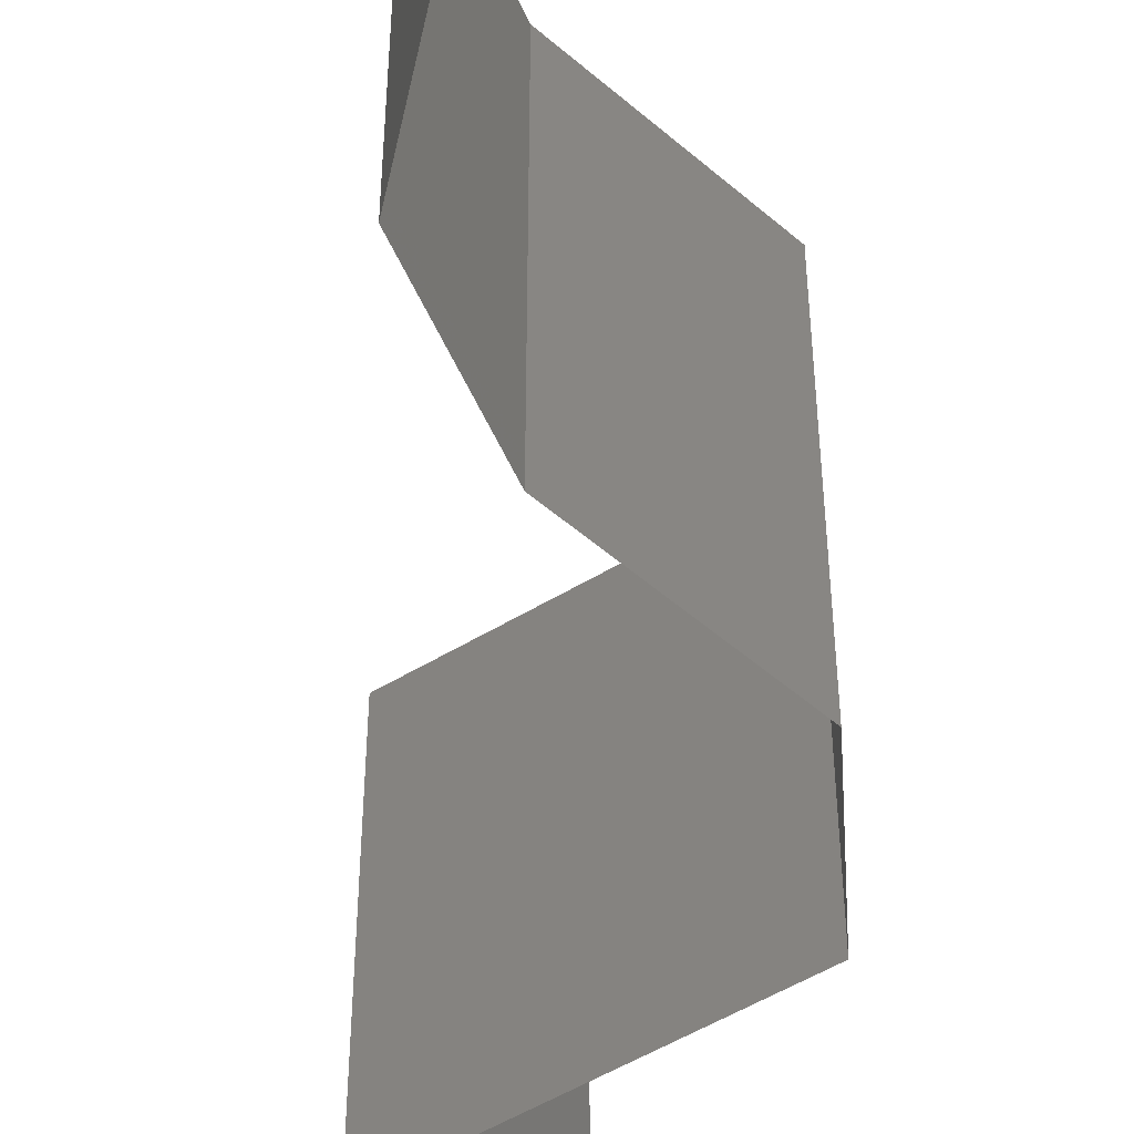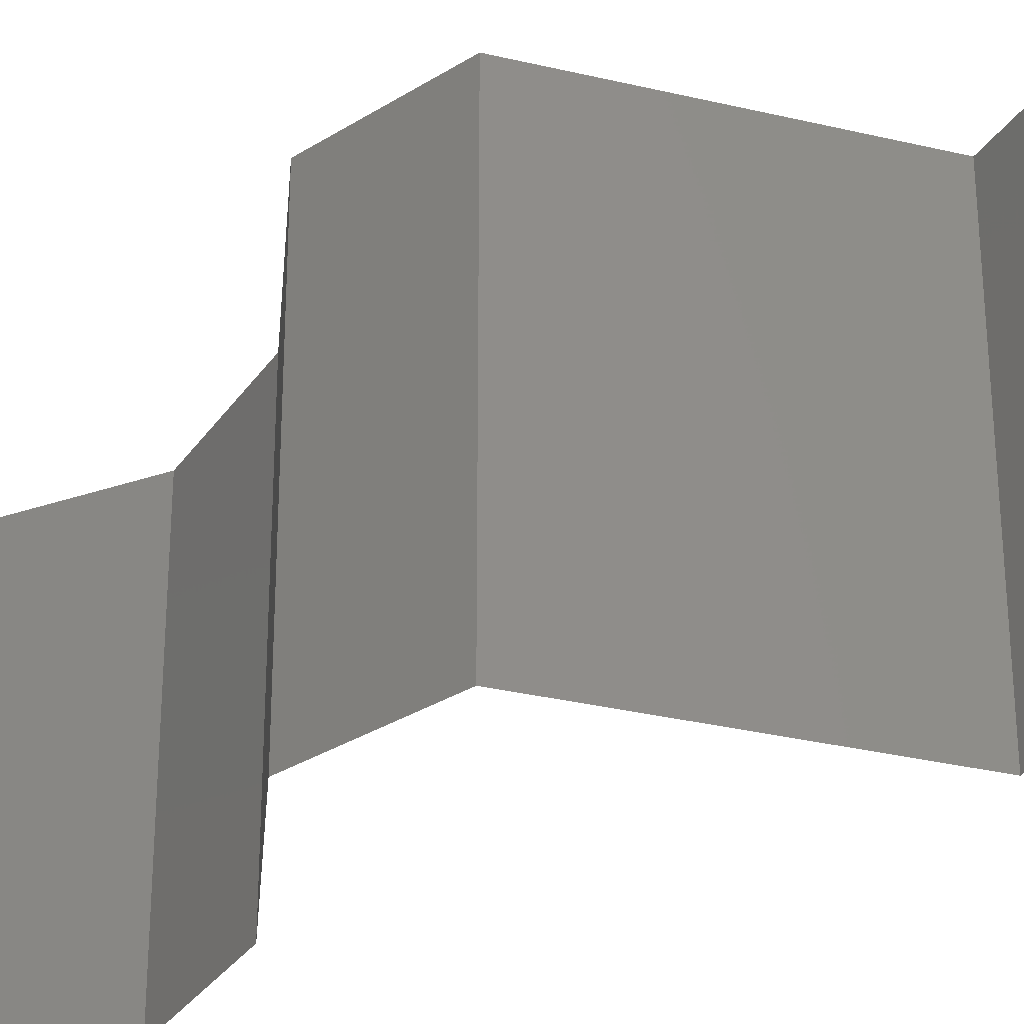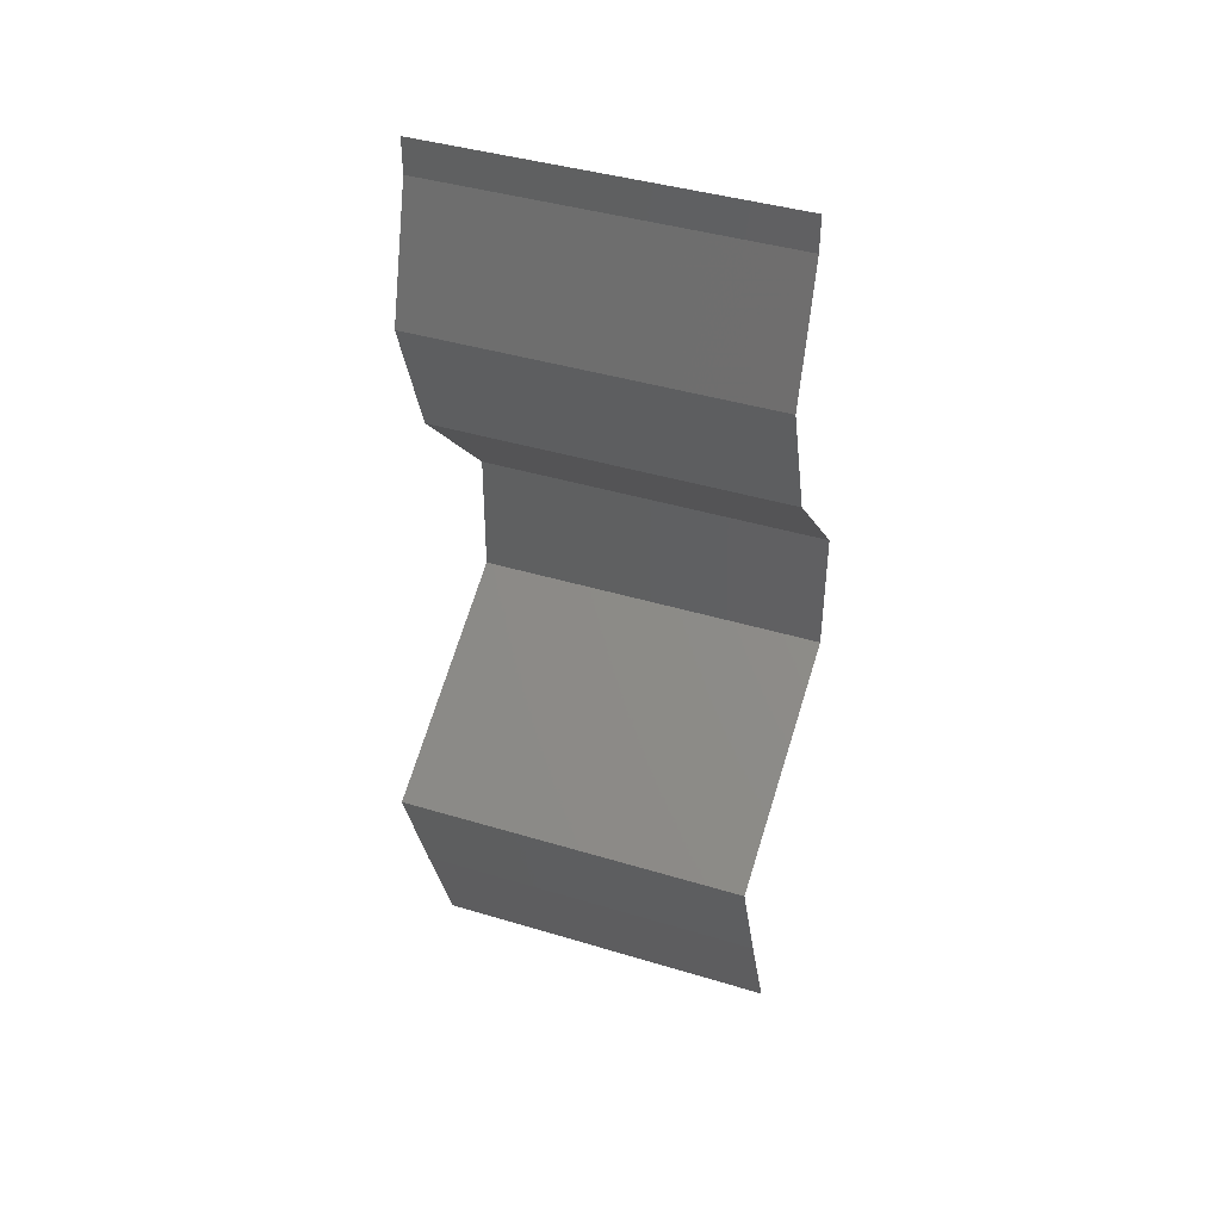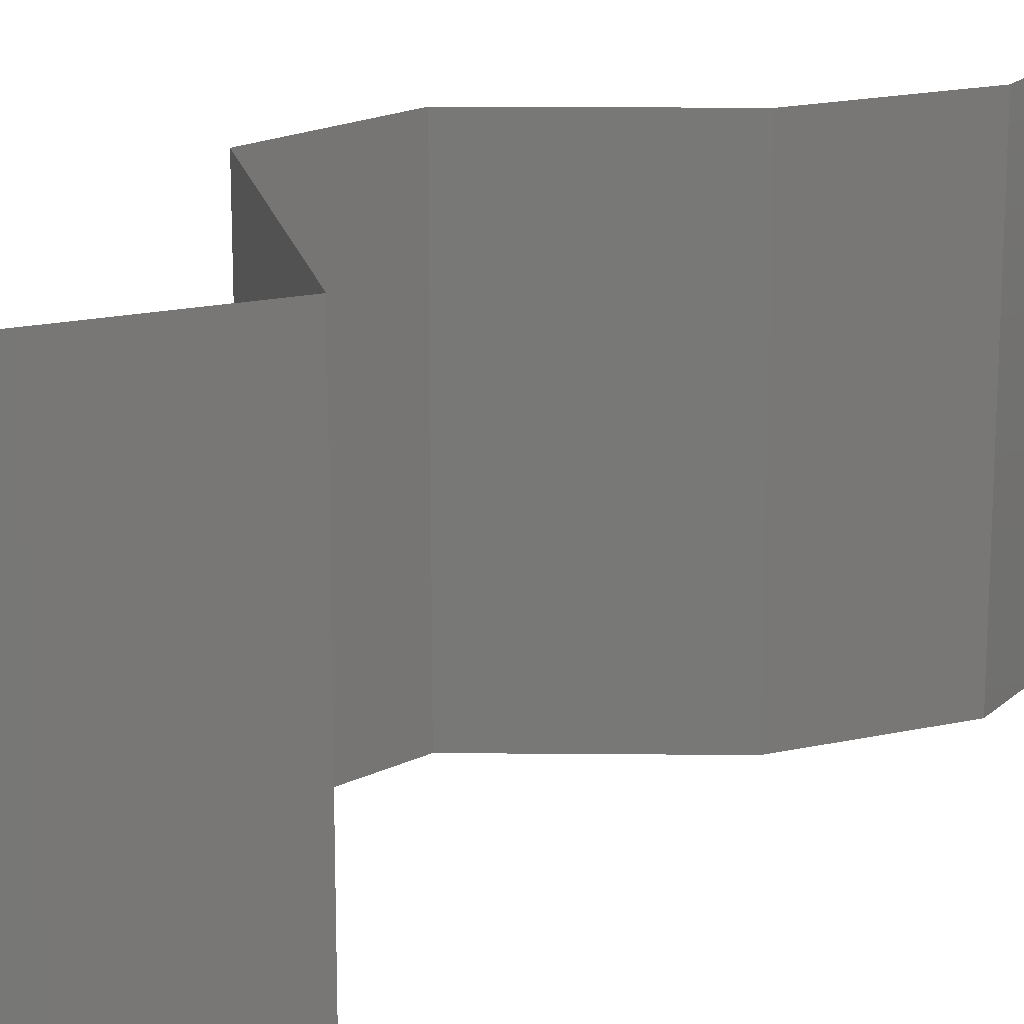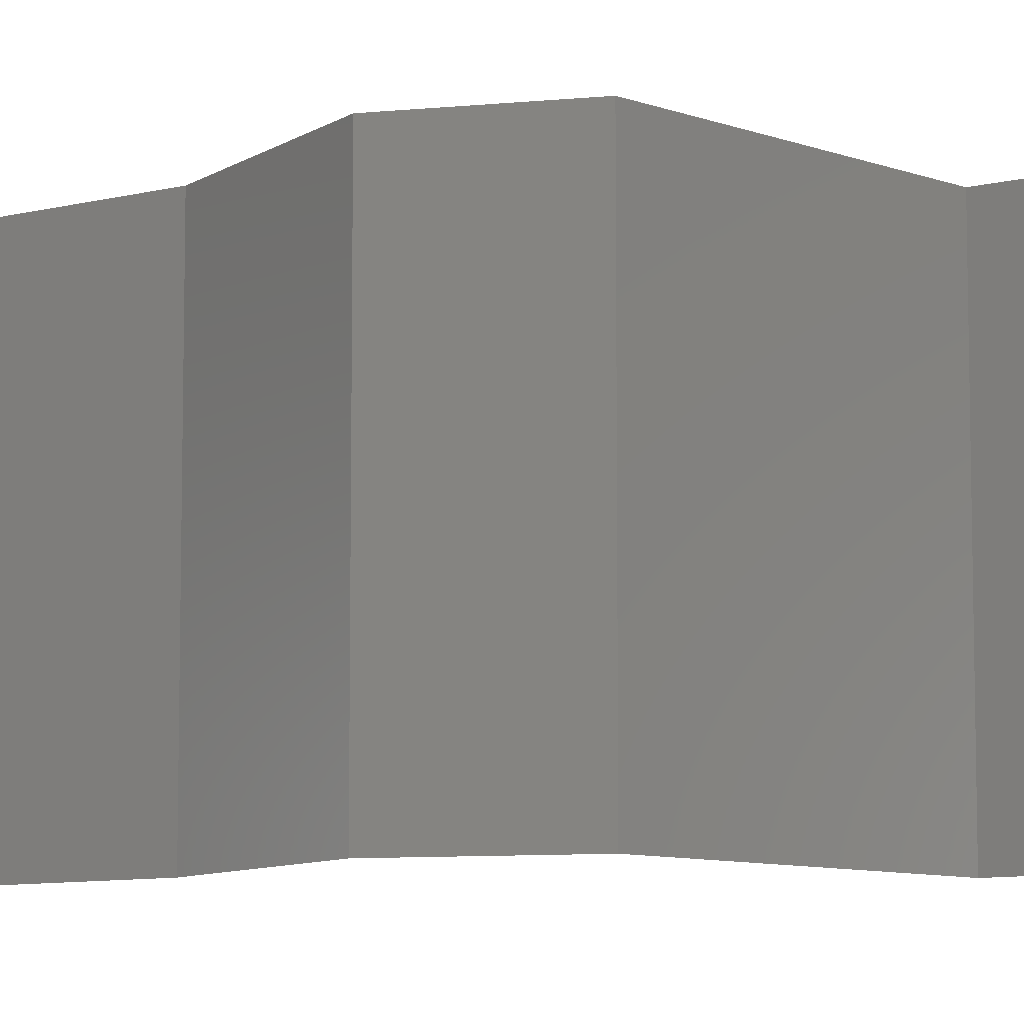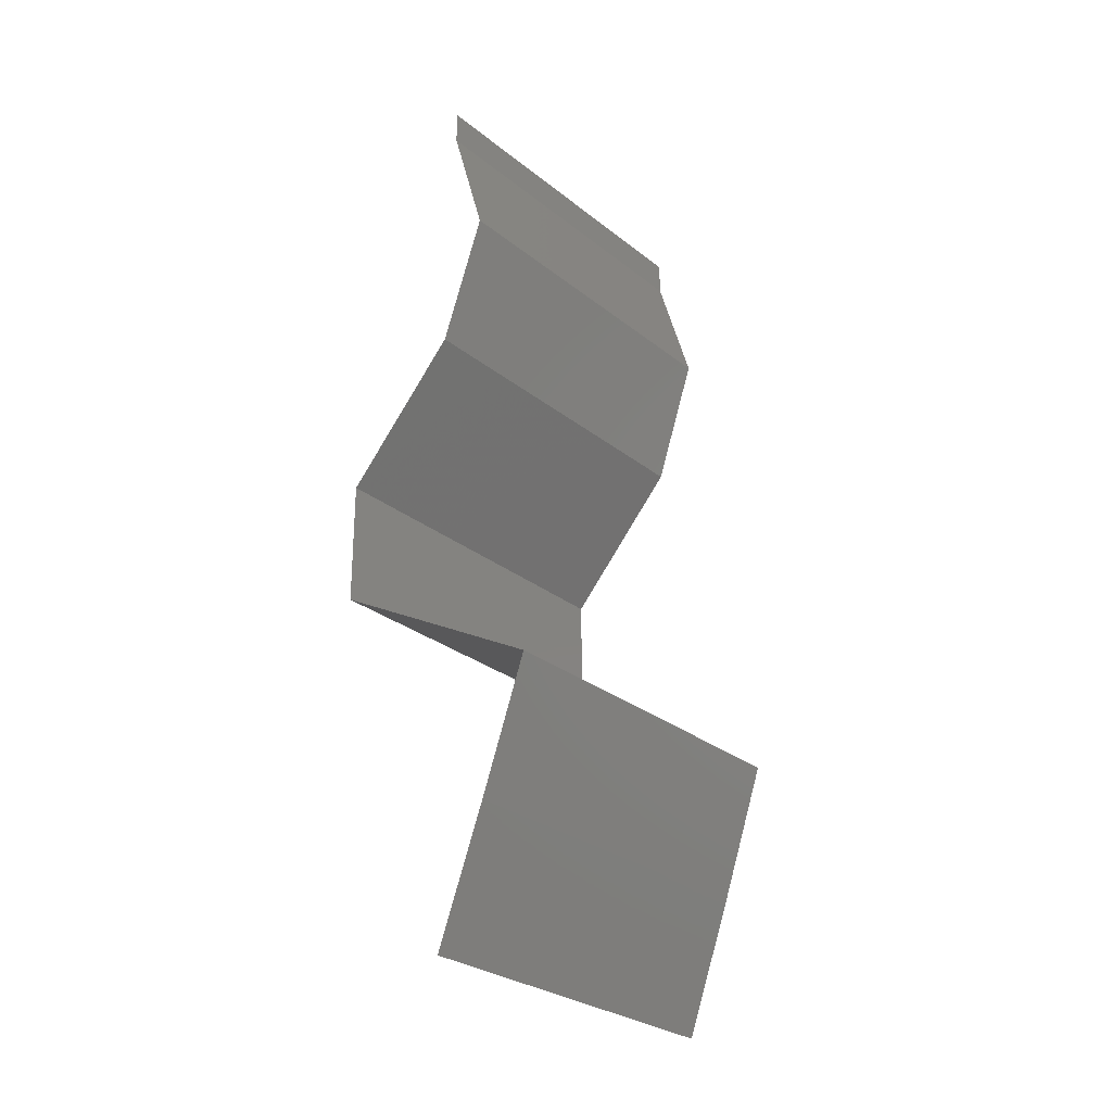
<metadata>
{"format":"stl","ext":"stl","renderer":"f3d","projection":"perspective","resolution":1024,"background":"white","views":[{"elev":-52.3,"azim":-176.0,"up":"+Z"},{"elev":-31.9,"azim":-47.9,"up":"+Z"},{"elev":41.2,"azim":110.2,"up":"+Y"},{"elev":19.1,"azim":48.0,"up":"+Z"},{"elev":-8.6,"azim":-74.5,"up":"+Z"},{"elev":-28.9,"azim":40.8,"up":"+Y"}]}
</metadata>
<code>
# stl→obj: 44 verts, 64 faces
v 0.04 0.058 0
v 0.04 0.06 0
v 0.04 0.06 0.01
v 0.04 0.058 0.01
v 0.04 0.06 0.02
v 0.04 0.058 0.02
v 0.04106 0.05438 0.015
v 0.04212 0.05075 0
v 0.04106 0.05438 0.005
v 0.04212 0.05075 0.01
v 0.04212 0.05075 0.02
v 0.03959 0.0435 0
v 0.04085 0.04713 0.005
v 0.03959 0.0435 0.01
v 0.04085 0.04713 0.015
v 0.03959 0.0435 0.02
v 0.03621 0.03988 0.015
v 0.03284 0.03625 0
v 0.03621 0.03988 0.005
v 0.03284 0.03625 0.01
v 0.03284 0.03625 0.02
v 0.0329 0.029 0.01
v 0.03287 0.03263 0.005
v 0.03287 0.03263 0.015
v 0.0329 0.029 0.02
v 0.0329 0.029 0
v 0.0395 0.0253 0.007461
v 0.03937 0.02538 0
v 0.04584 0.02175 0
v 0.04584 0.02175 0.01
v 0.03743 0.02646 0.01467
v 0.04189 0.02397 0.01459
v 0.04584 0.02175 0.02
v 0.03937 0.02538 0.02
v 0.04454 0.01813 0.015
v 0.04324 0.0145 0
v 0.04454 0.01813 0.005
v 0.04324 0.0145 0.01
v 0.04324 0.0145 0.02
v 0.04187 0.01088 0.015
v 0.0405 0.007251 0
v 0.04187 0.01088 0.005
v 0.0405 0.007251 0.01
v 0.0405 0.007251 0.02
f 1 2 3
f 4 5 6
f 3 5 4
f 1 3 4
f 6 7 4
f 8 9 10
f 4 9 1
f 10 7 11
f 11 7 6
f 1 9 8
f 10 9 4
f 4 7 10
f 12 13 14
f 11 15 10
f 14 15 16
f 10 13 8
f 10 15 14
f 8 13 12
f 16 15 11
f 14 13 10
f 16 17 14
f 18 19 20
f 14 19 12
f 20 17 21
f 20 19 14
f 14 17 20
f 12 19 18
f 21 17 16
f 22 23 20
f 20 24 22
f 25 24 21
f 18 23 26
f 20 23 18
f 21 24 20
f 26 23 22
f 22 24 25
f 26 27 28
f 28 27 29
f 29 27 30
f 22 27 26
f 25 31 22
f 30 32 33
f 34 31 25
f 33 32 34
f 31 32 27
f 34 32 31
f 27 32 30
f 31 27 22
f 33 35 30
f 36 37 38
f 30 37 29
f 38 35 39
f 38 37 30
f 30 35 38
f 39 35 33
f 29 37 36
f 39 40 38
f 41 42 43
f 38 42 36
f 43 40 44
f 44 40 39
f 43 42 38
f 38 40 43
f 36 42 41

</code>
